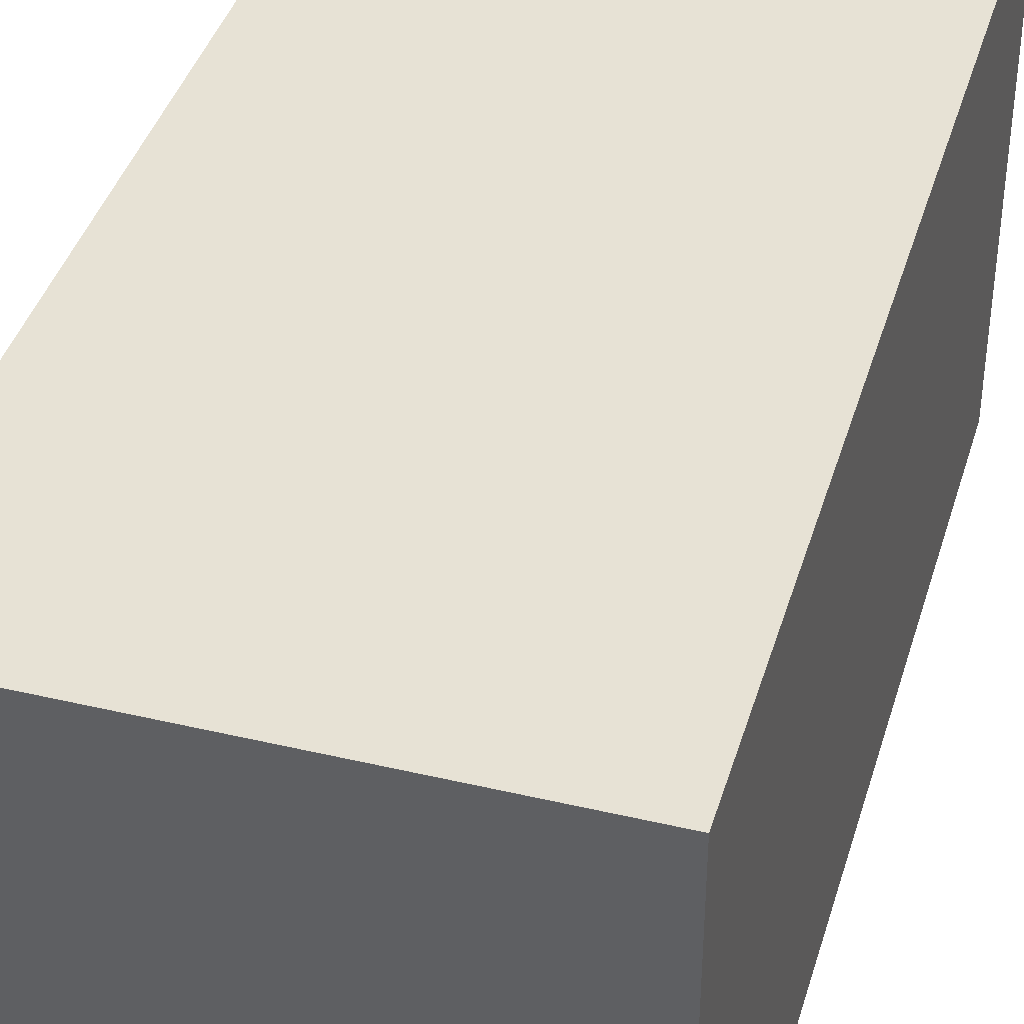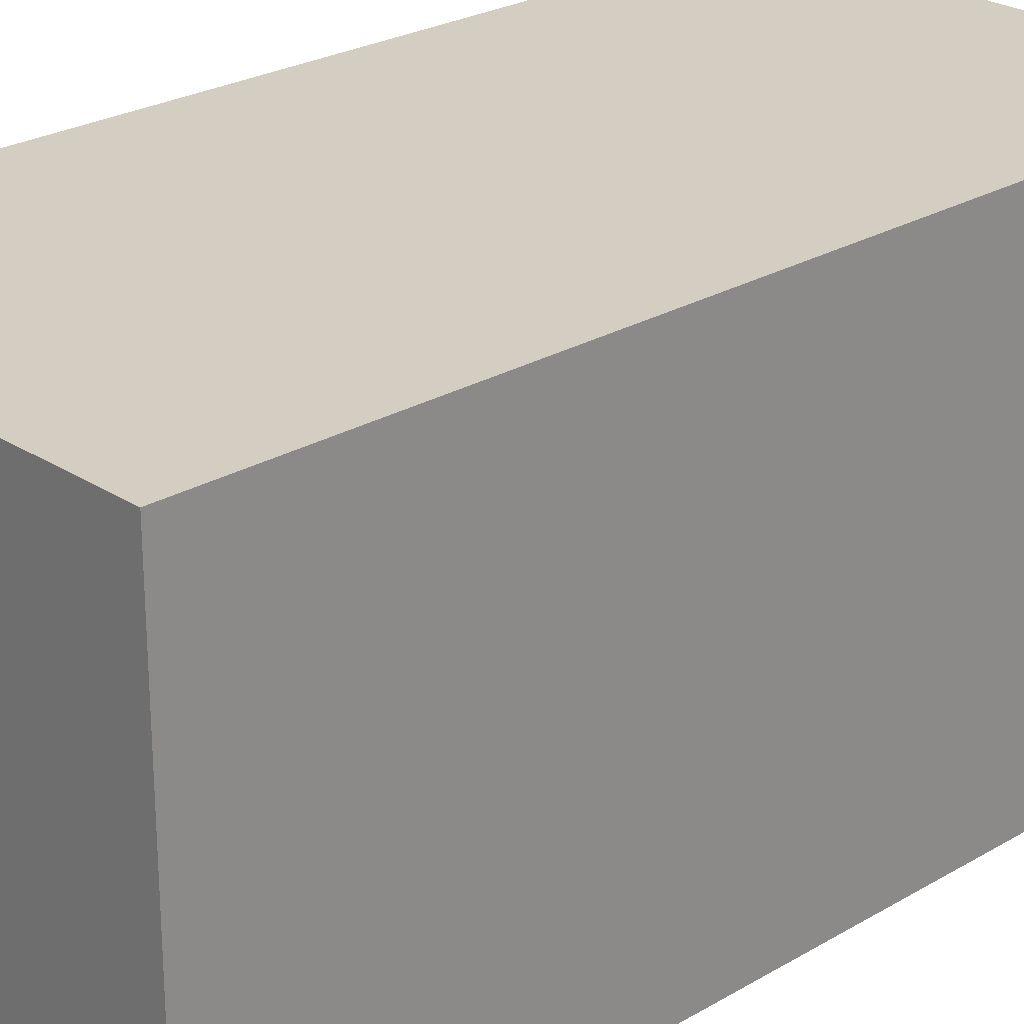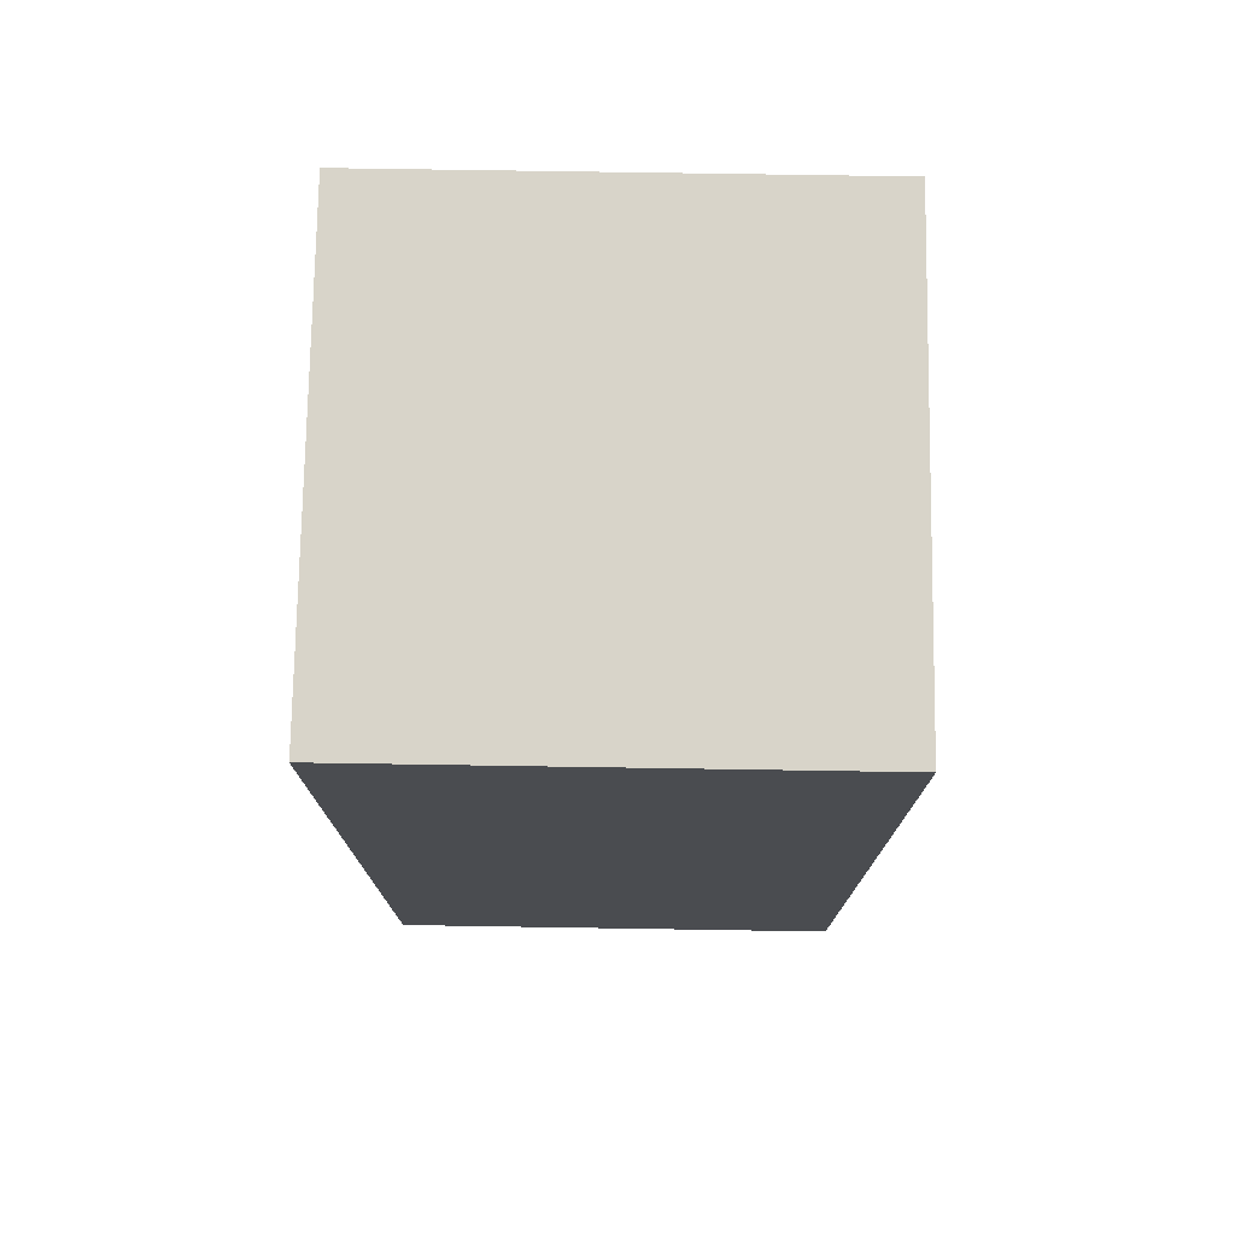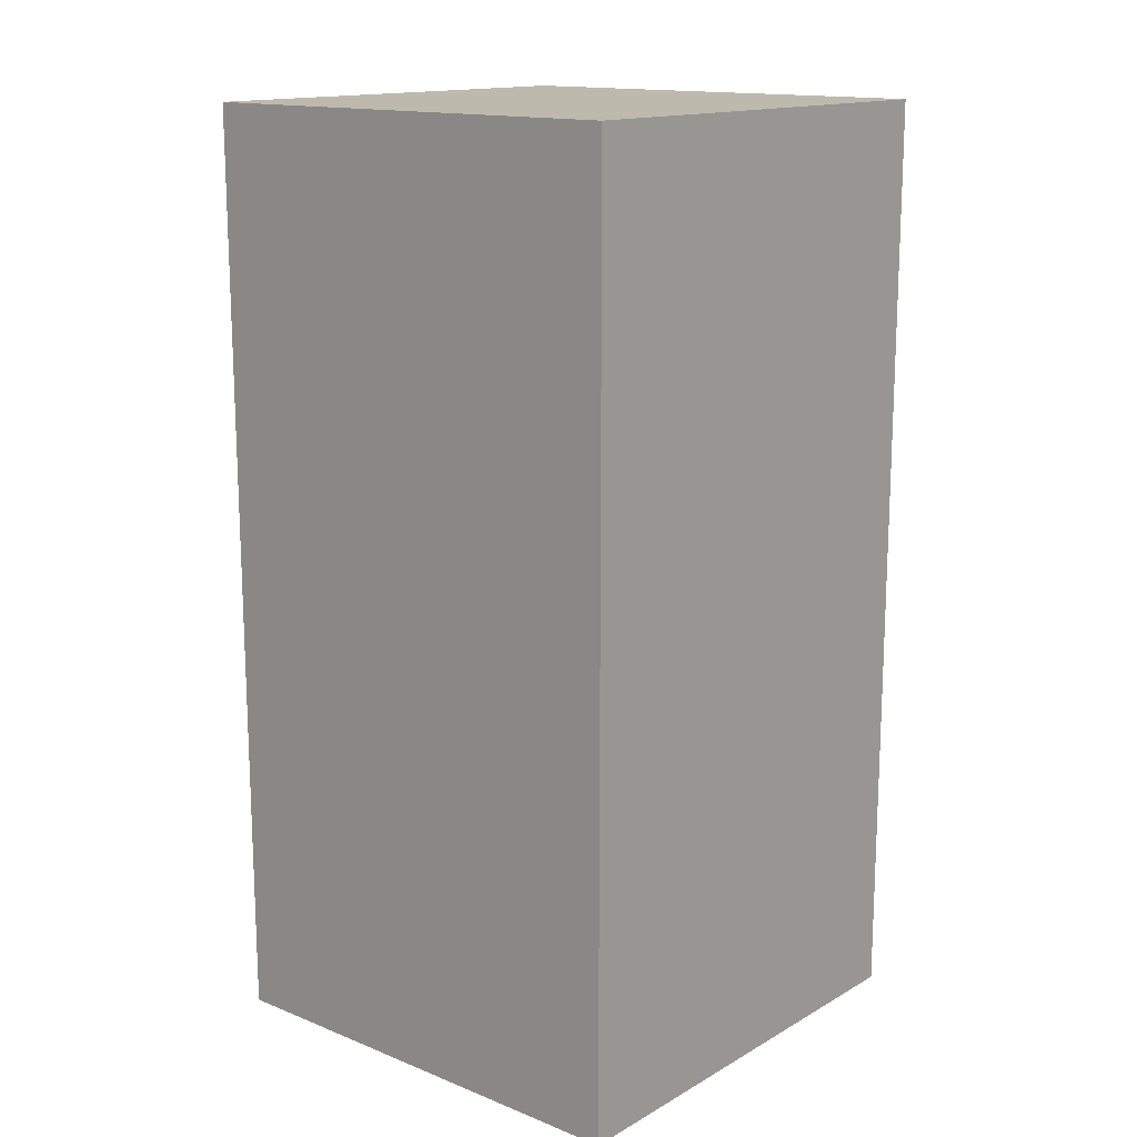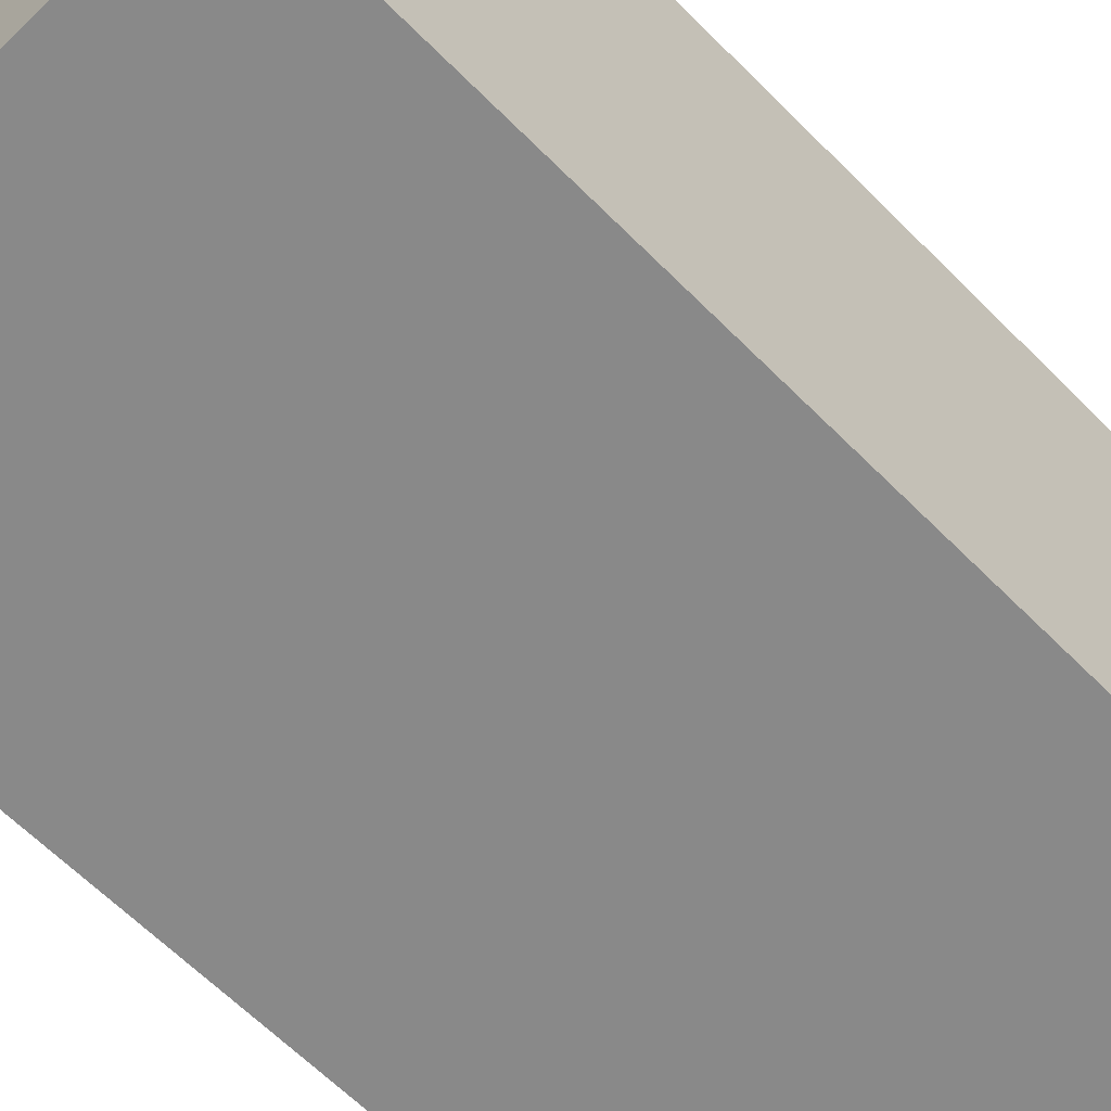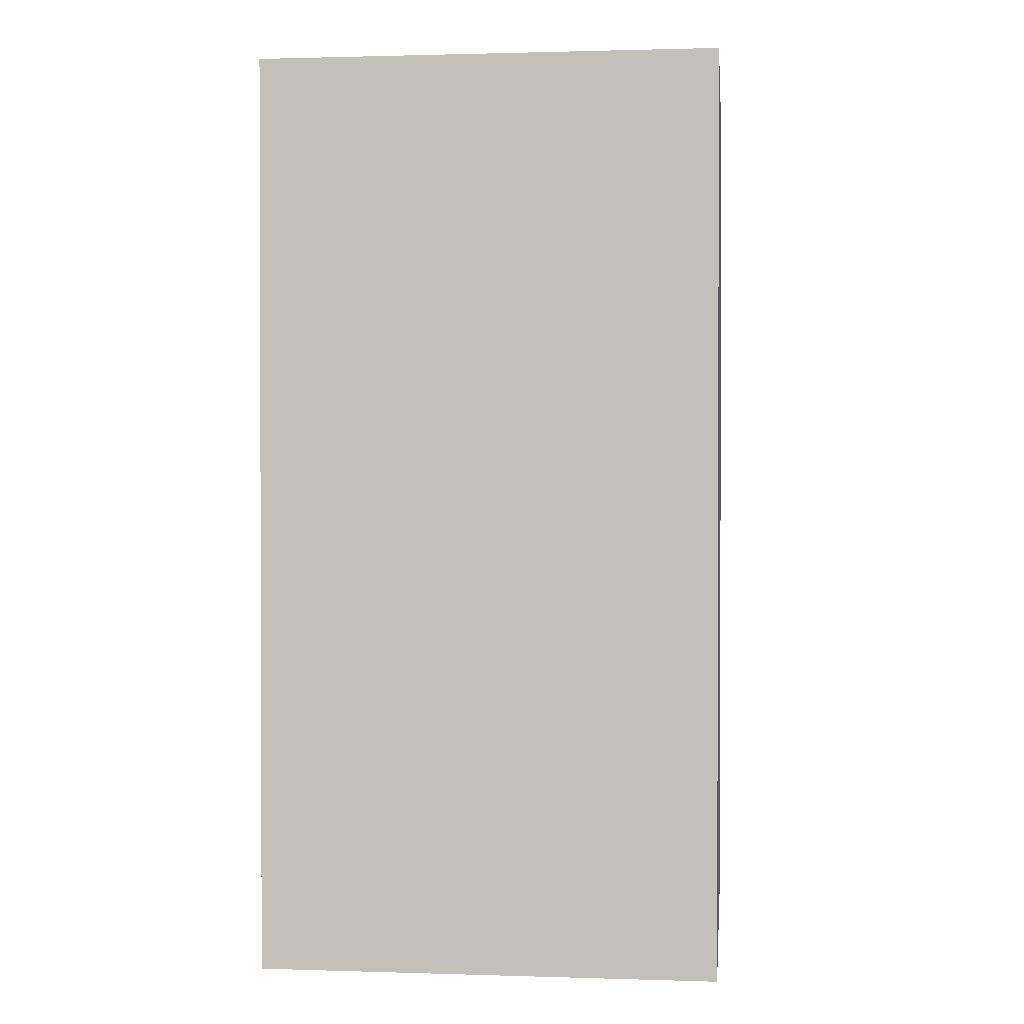
<metadata>
{"format":"obj","ext":"obj","renderer":"f3d","projection":"perspective","resolution":1024,"background":"white","views":[{"elev":40.2,"azim":-163.8,"up":"+Z"},{"elev":25.2,"azim":-133.6,"up":"+Z"},{"elev":75.4,"azim":90.9,"up":"+Y"},{"elev":15.0,"azim":-49.8,"up":"+Y"},{"elev":-63.0,"azim":-135.5,"up":"+Z"},{"elev":1.1,"azim":96.4,"up":"+Y"}]}
</metadata>
<code>
o modMark
v -0.5 0 0.5
v -0.5 2 0.5
v -0.5 0 -0.5
v -0.5 2 -0.5
v 0.5 0 0.5
v 0.5 2 0.5
v 0.5 0 -0.5
v 0.5 2 -0.5
f 1 2 4 3
f 3 4 8 7
f 7 8 6 5
f 5 6 2 1
f 8 4 2 6

</code>
